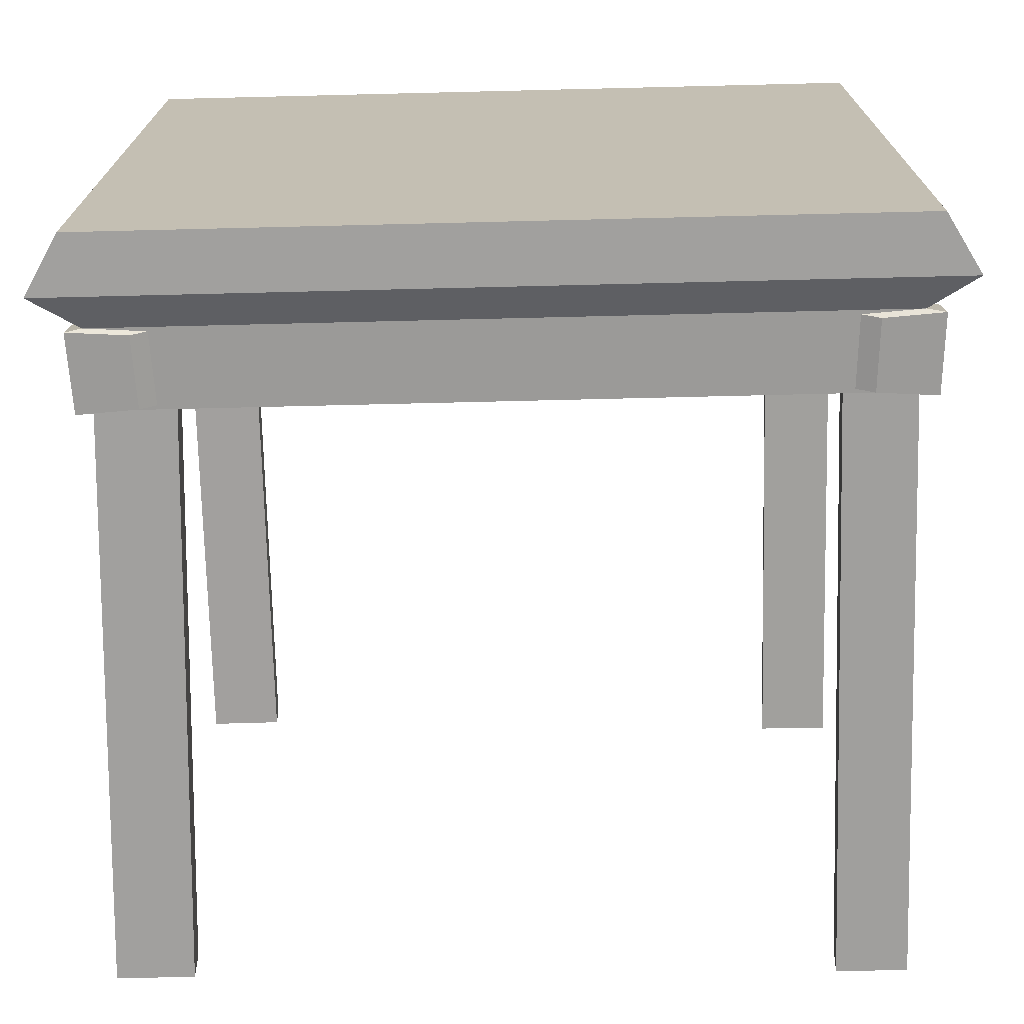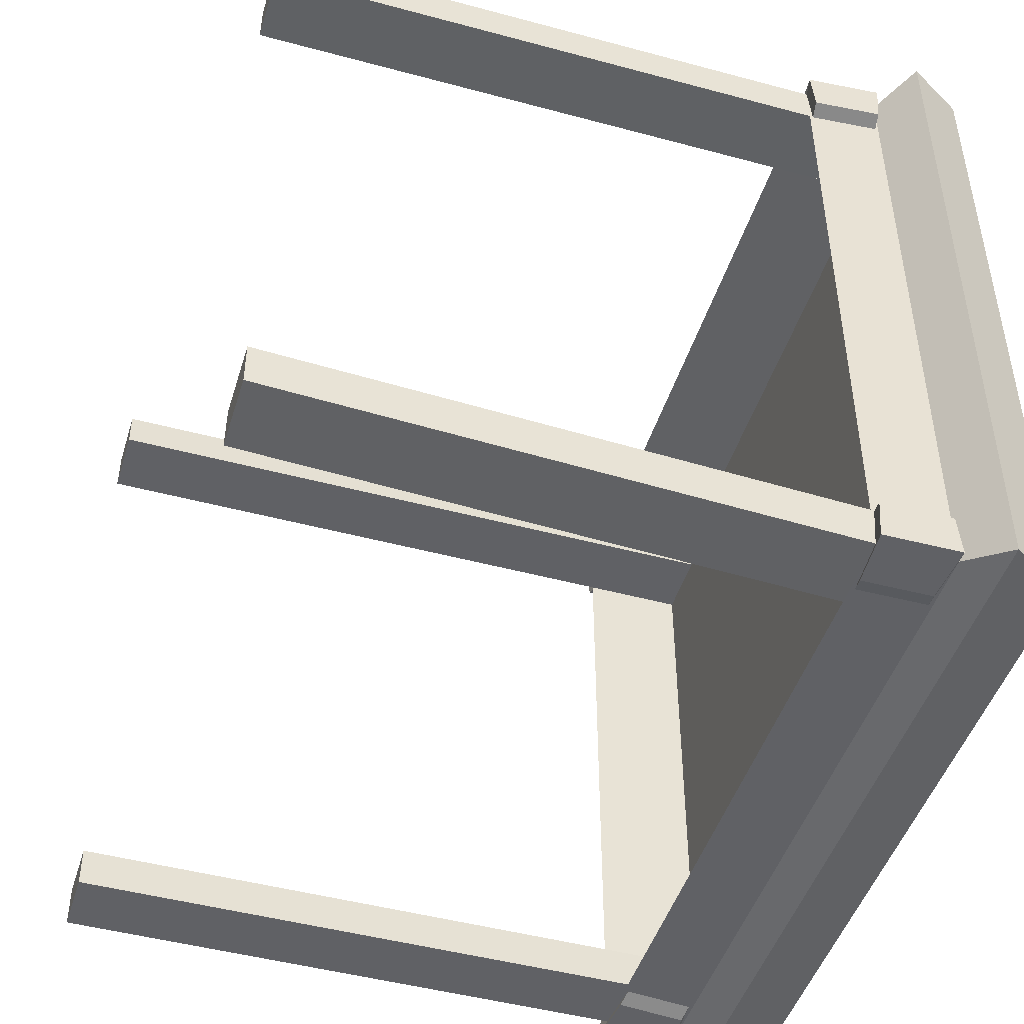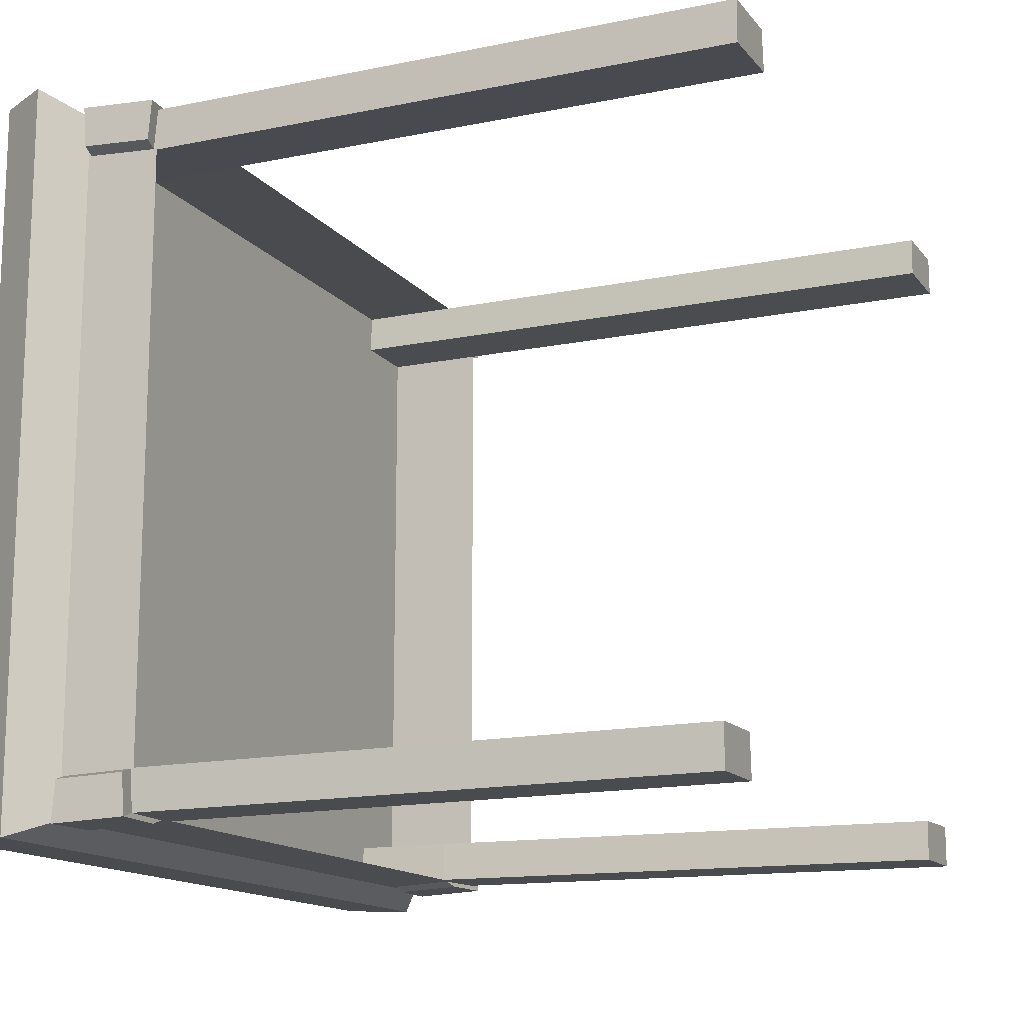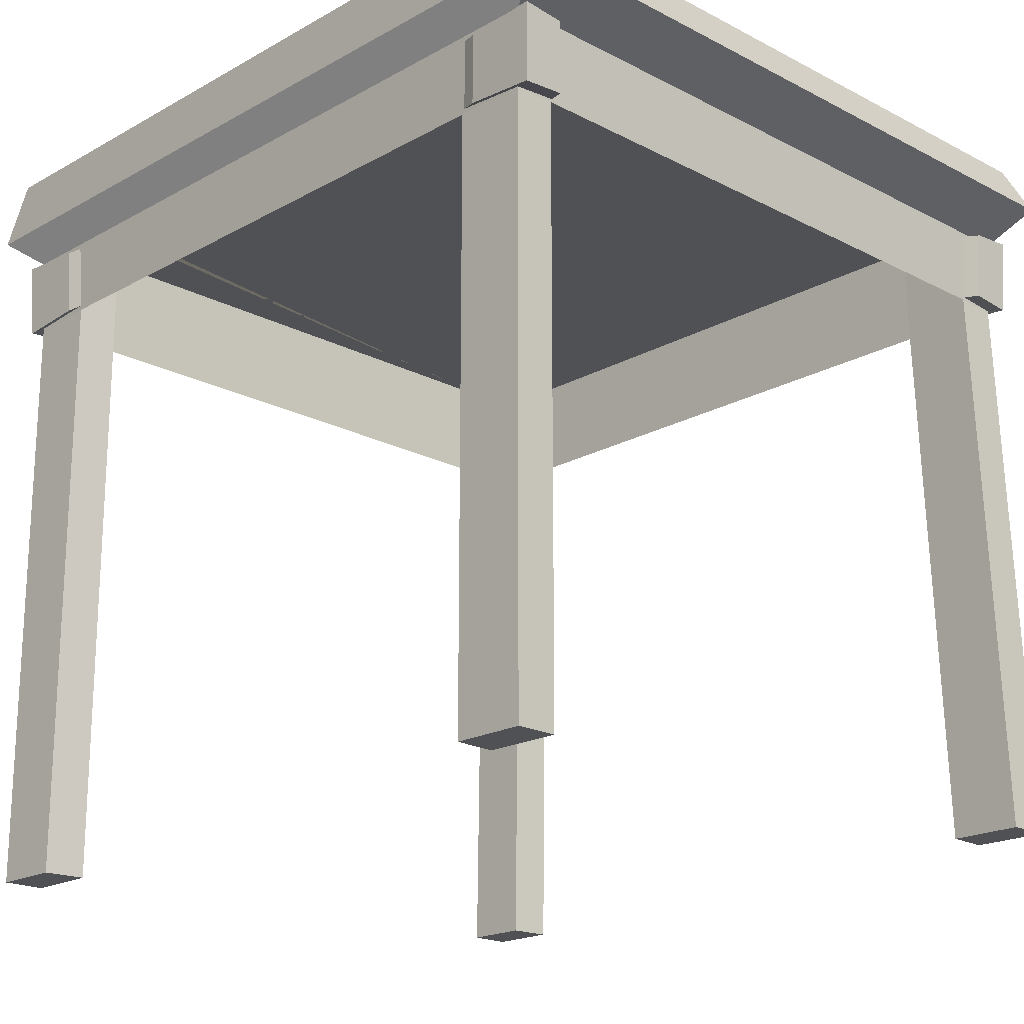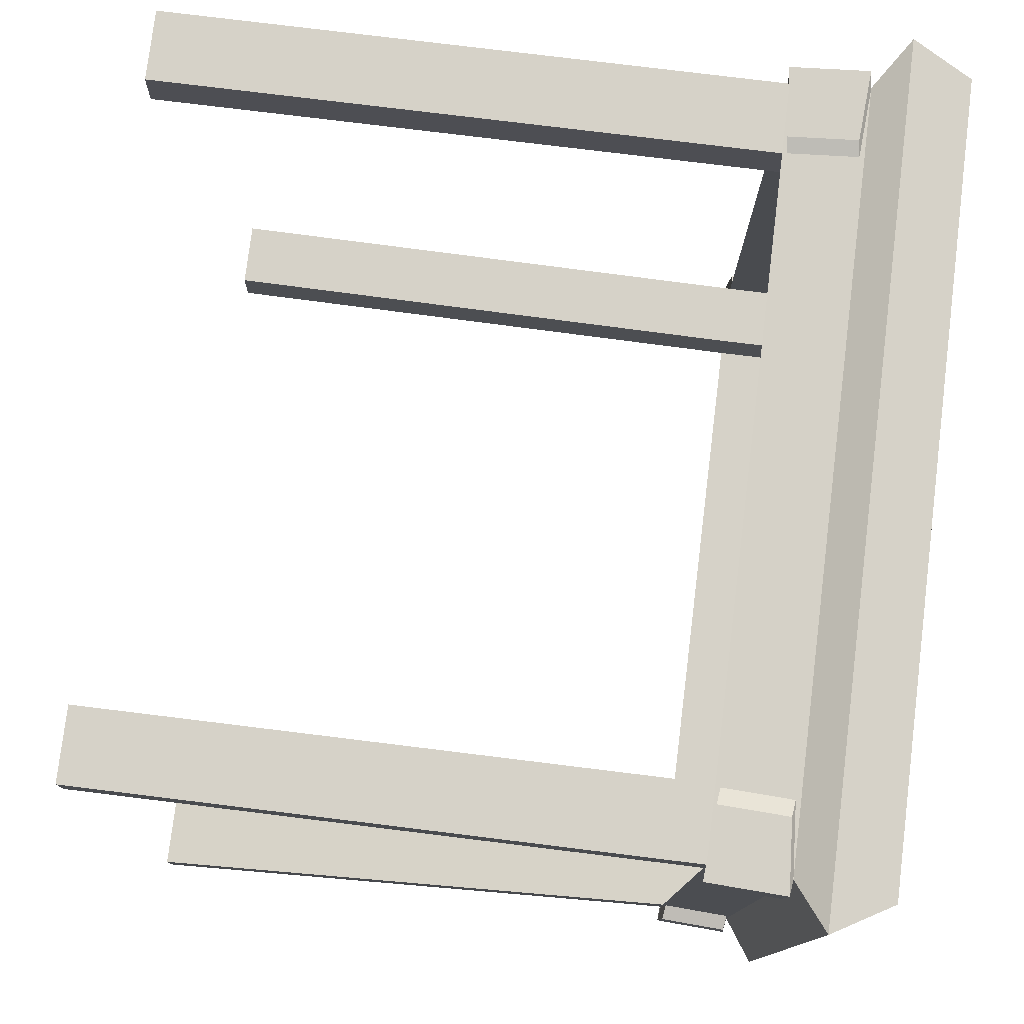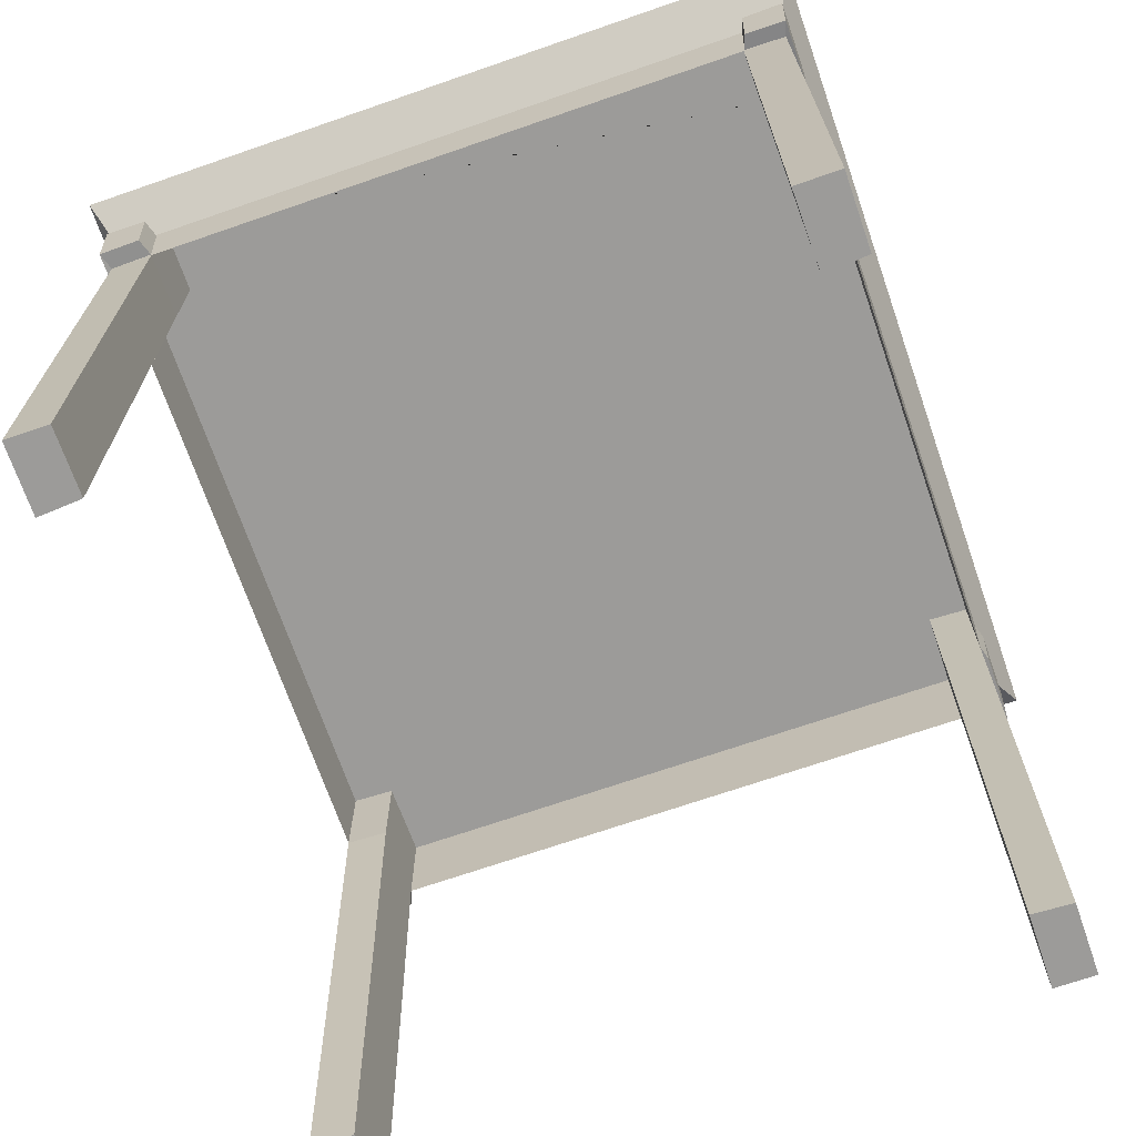
<metadata>
{"format":"obj","ext":"obj","renderer":"f3d","projection":"perspective","resolution":1024,"background":"white","views":[{"elev":-71.8,"azim":-178.6,"up":"+Z"},{"elev":-46.9,"azim":73.0,"up":"+Z"},{"elev":-14.2,"azim":-65.8,"up":"+Z"},{"elev":-19.6,"azim":46.0,"up":"+Y"},{"elev":78.0,"azim":97.0,"up":"+Z"},{"elev":-69.9,"azim":-70.9,"up":"+Y"}]}
</metadata>
<code>
o Cube
v 2.525 4.995 -2.44
v 2.423 3.918 -2.016
v 2.525 4.995 2.44
v 2.423 3.918 2.016
v -2.525 4.995 -2.44
v -2.046 3.922 -2.292
v -2.525 4.995 2.44
v -2.423 3.917 2.021
v -2.745 4.617 -2.44
v -2.745 4.617 2.44
v 2.745 4.617 -2.44
v 2.745 4.617 2.44
v -2.068 4.374 -2.312
v -2.446 4.379 2.041
v 2.446 4.379 -2.036
v 2.446 4.379 2.036
v 1.989 4.369 2.312
v 2.068 4.374 -2.312
v 1.967 3.928 2.292
v 2.046 3.922 -2.292
v 2.447 4.4 -2.313
v -2.446 4.379 -2.041
v 2.422 3.896 -2.291
v -2.423 3.917 -2.021
v 2.55 4.386 -2.344
v 2.525 3.882 -2.322
v 2.549 4.365 -2.067
v 2.527 3.903 -2.047
v 2.171 4.36 -2.343
v 2.149 3.908 -2.323
v -2.447 4.4 -2.313
v -1.989 4.369 2.312
v -2.422 3.896 -2.291
v -1.967 3.928 2.292
v -2.447 4.4 2.313
v 2.447 4.4 2.313
v -2.422 3.896 2.291
v 2.422 3.896 2.291
v 2.526 3.882 2.322
v 2.551 4.386 2.344
v 2.527 3.903 2.047
v 2.55 4.365 2.067
v 2.07 3.913 2.323
v 2.092 4.354 2.343
v -2.564 4.384 -2.348
v -2.539 3.88 -2.326
v -2.185 4.358 -2.347
v -2.163 3.906 -2.327
v -2.563 4.363 -2.076
v -2.54 3.901 -2.056
v -2.52 3.883 2.32
v -2.545 4.387 2.343
v -2.521 3.904 2.05
v -2.544 4.366 2.07
v -2.065 3.914 2.322
v -2.087 4.355 2.341
v -2.422 3.896 -2.016
v -2.422 3.896 2.014
v 2.422 3.896 2.022
v 2.422 3.896 -2.007
v -1.963 3.896 2.291
v 1.95 3.896 2.291
v 1.929 3.896 -2.291
v -1.972 3.896 -2.291
v -1.94 3.896 2.02
v 1.938 3.896 2.028
v -1.991 3.896 -2.013
v 1.939 3.896 -2.017
v -1.999 0.08671 -2.265
v -2.449 0.08671 -2.265
v -2.449 0.08671 -1.989
v -2.017 0.08671 -1.986
v 2.56 0.1625 -2.007
v 2.56 0.1625 -2.291
v 2.066 0.1625 -2.291
v 2.077 0.1625 -2.017
v 1.95 0.07029 2.291
v 2.422 0.07029 2.291
v 2.422 0.07029 2.022
v 1.938 0.07029 2.028
v -2.422 -0.07623 2.014
v -2.422 -0.07623 2.291
v -1.963 -0.07623 2.291
v -1.94 -0.07623 2.02
v -2.422 4.59 -2.016
v -2.422 4.59 2.014
v 2.422 4.59 2.022
v 2.422 4.59 -2.007
v -1.963 4.59 2.291
v 1.95 4.59 2.291
v 1.929 4.59 -2.291
v -1.972 4.59 -2.291
v -1.94 4.59 2.02
v 1.938 4.59 2.028
v -1.991 4.59 -2.013
v 1.939 4.59 -2.017
f 1 5 7 3
f 12 3 7 10
f 10 7 5 9
f 33 64 69 70
f 11 1 3 12
f 9 5 1 11
f 31 35 10 9
f 21 31 9 11
f 35 36 12 10
f 36 21 11 12
f 24 8 14 22
f 20 6 13 18
f 34 19 17 32
f 4 2 15 16
f 16 15 21 36
f 2 4 38 59 60 23
f 15 2 28 27
f 17 19 43 44
f 18 13 31 21
f 6 20 23 63 64 33
f 33 24 50 46
f 23 20 30 26
f 27 28 26 25
f 30 29 25 26
f 20 18 29 30
f 21 15 27 25
f 18 21 25 29
f 2 23 26 28
f 22 14 35 31
f 8 24 33 57 58 37
f 24 22 49 50
f 14 8 53 54
f 32 17 36 35
f 19 34 37 61 62 38
f 35 14 54 52
f 36 17 44 40
f 41 42 40 39
f 44 43 39 40
f 16 36 40 42
f 19 38 39 43
f 38 4 41 39
f 4 16 42 41
f 47 48 46 45
f 50 49 45 46
f 31 13 47 45
f 6 33 46 48
f 22 31 45 49
f 13 6 48 47
f 54 53 51 52
f 55 56 52 51
f 32 35 52 56
f 34 32 56 55
f 8 37 51 53
f 37 34 55 51
f 70 69 72 71
f 59 66 94 87
f 65 61 83 84
f 62 66 80 77
f 23 60 73 74
f 67 57 71 72
f 64 67 72 69
f 57 33 70 71
f 73 76 75 74
f 60 68 76 73
f 63 23 74 75
f 68 63 75 76
f 77 80 79 78
f 38 62 77 78
f 59 38 78 79
f 66 59 79 80
f 81 84 83 82
f 61 37 82 83
f 37 58 81 82
f 58 65 84 81
f 85 95 92 91 96 88 87 94 90 89 93 86
f 58 57 85 86
f 61 65 93 89
f 63 68 96 91
f 62 61 89 90
f 57 67 95 85
f 65 58 86 93
f 67 64 92 95
f 60 59 87 88
f 66 62 90 94
f 64 63 91 92
f 68 60 88 96

</code>
